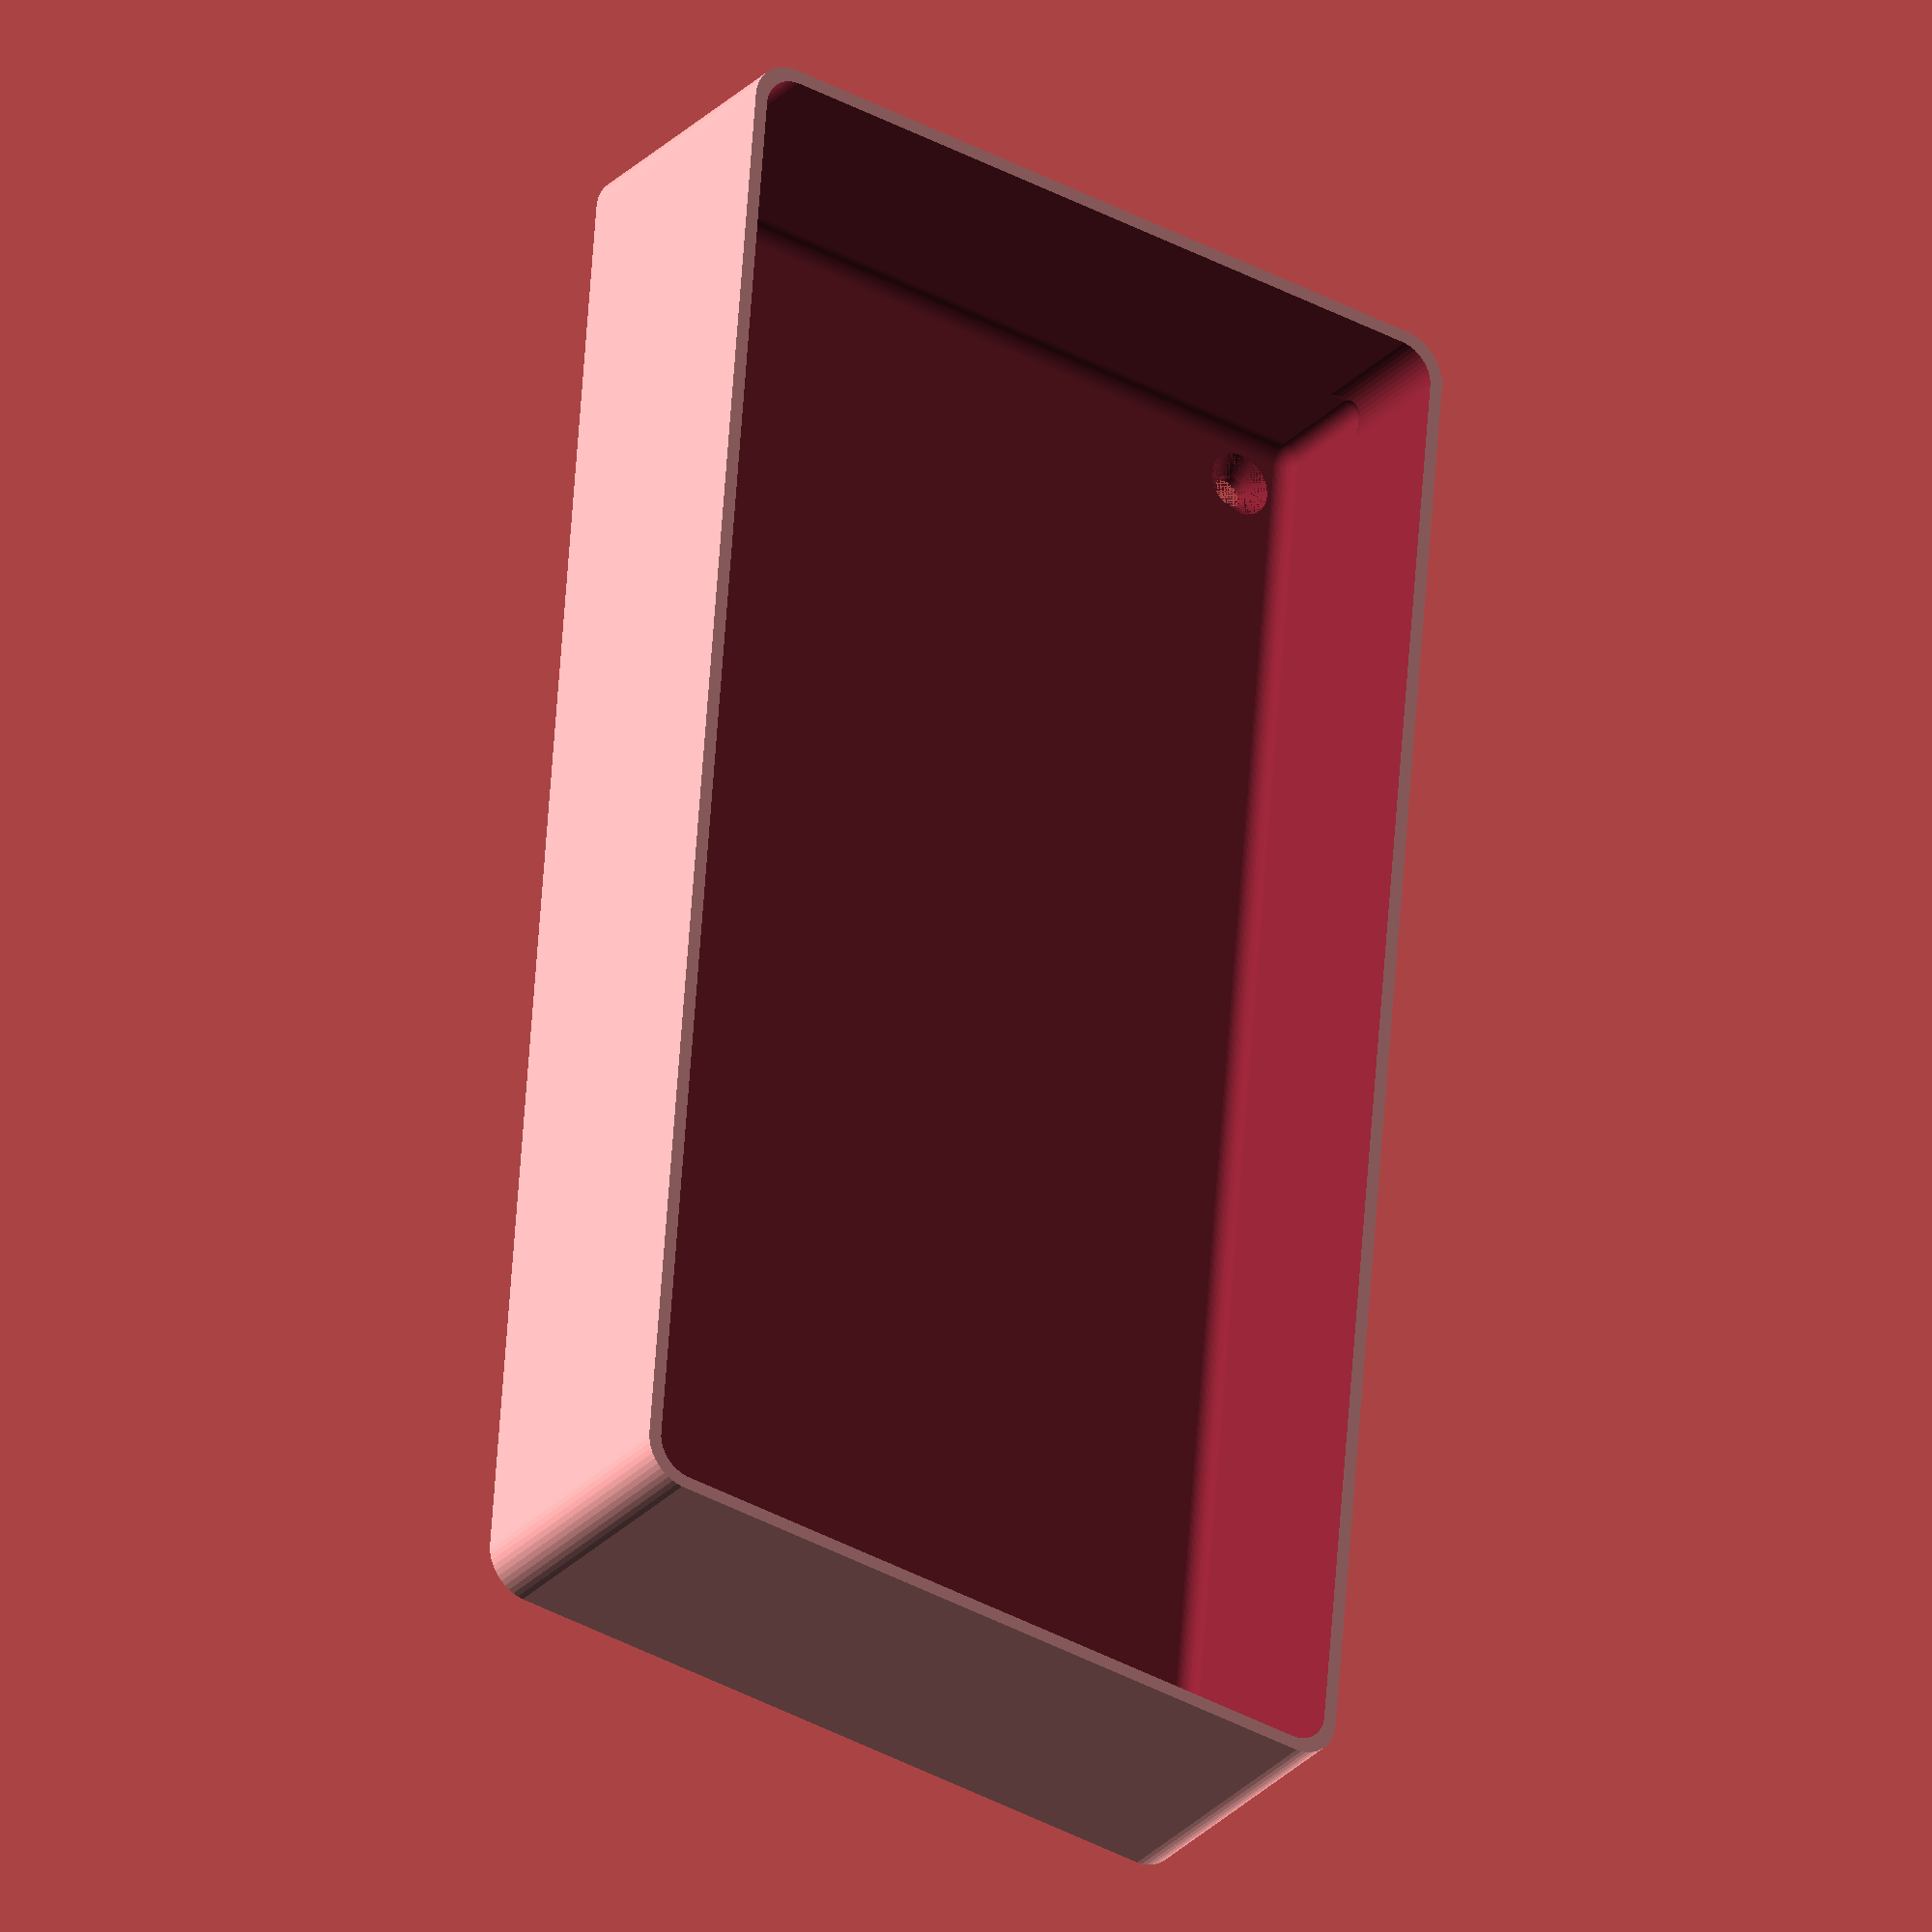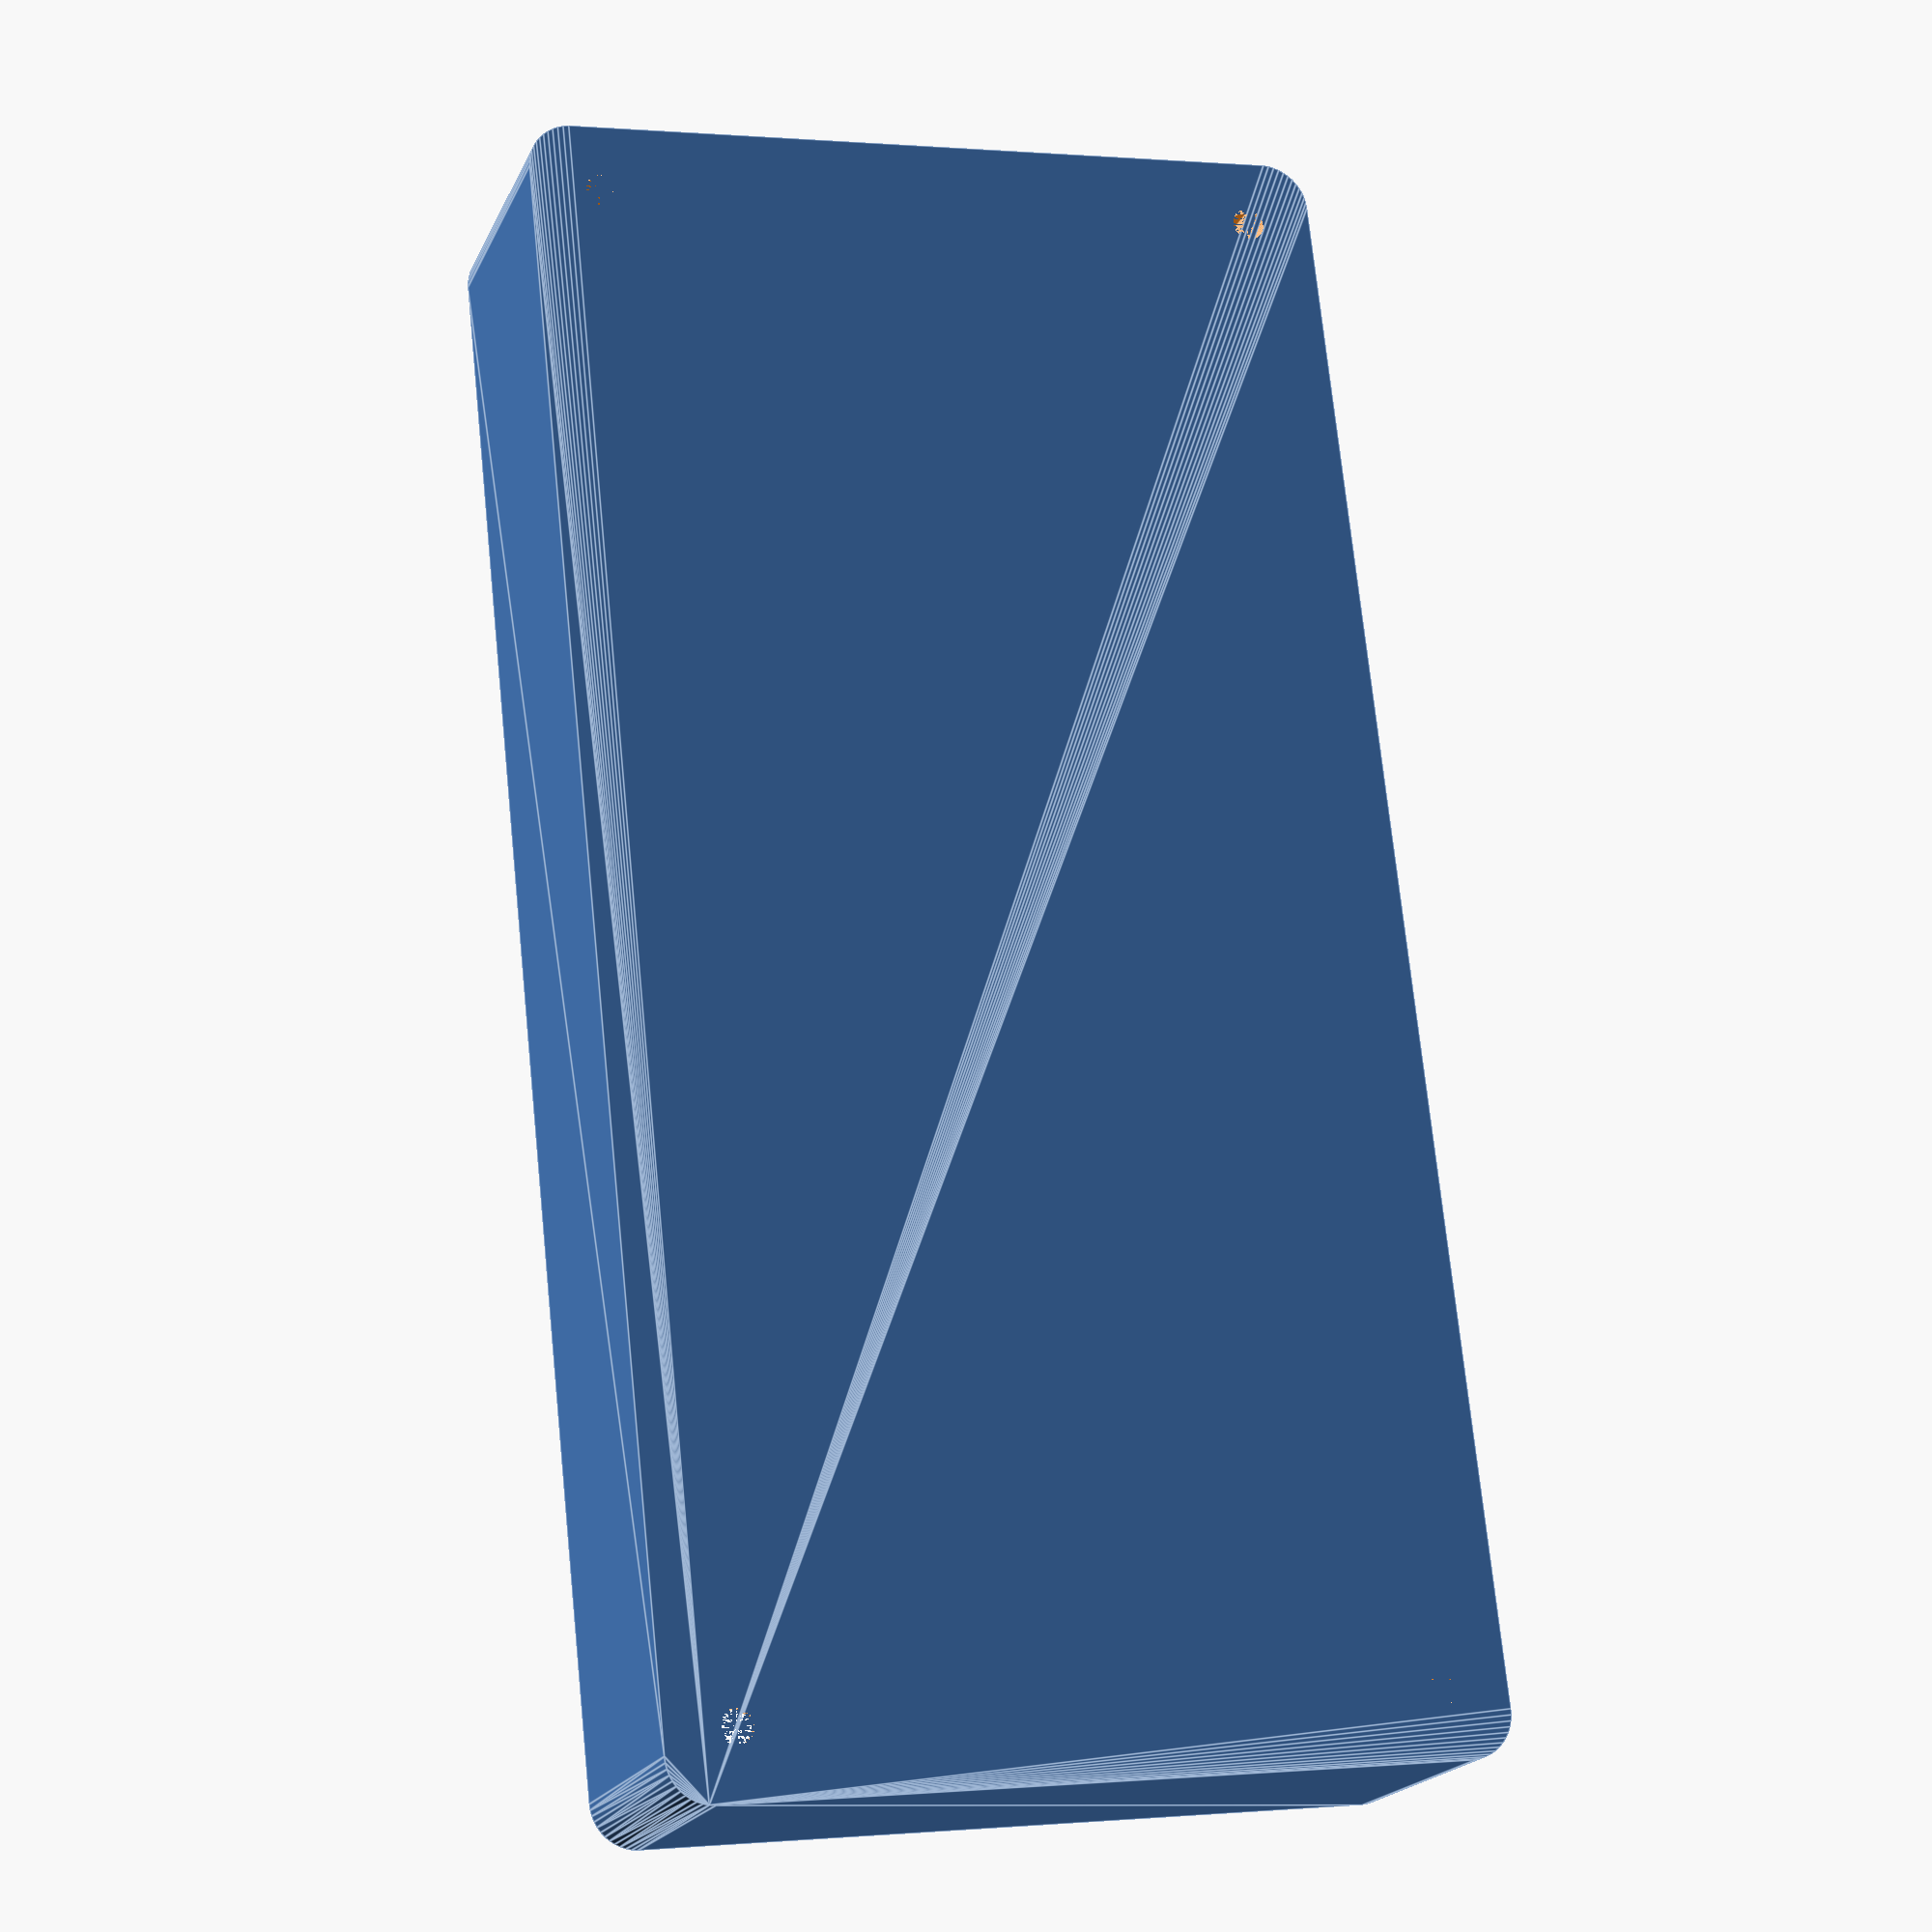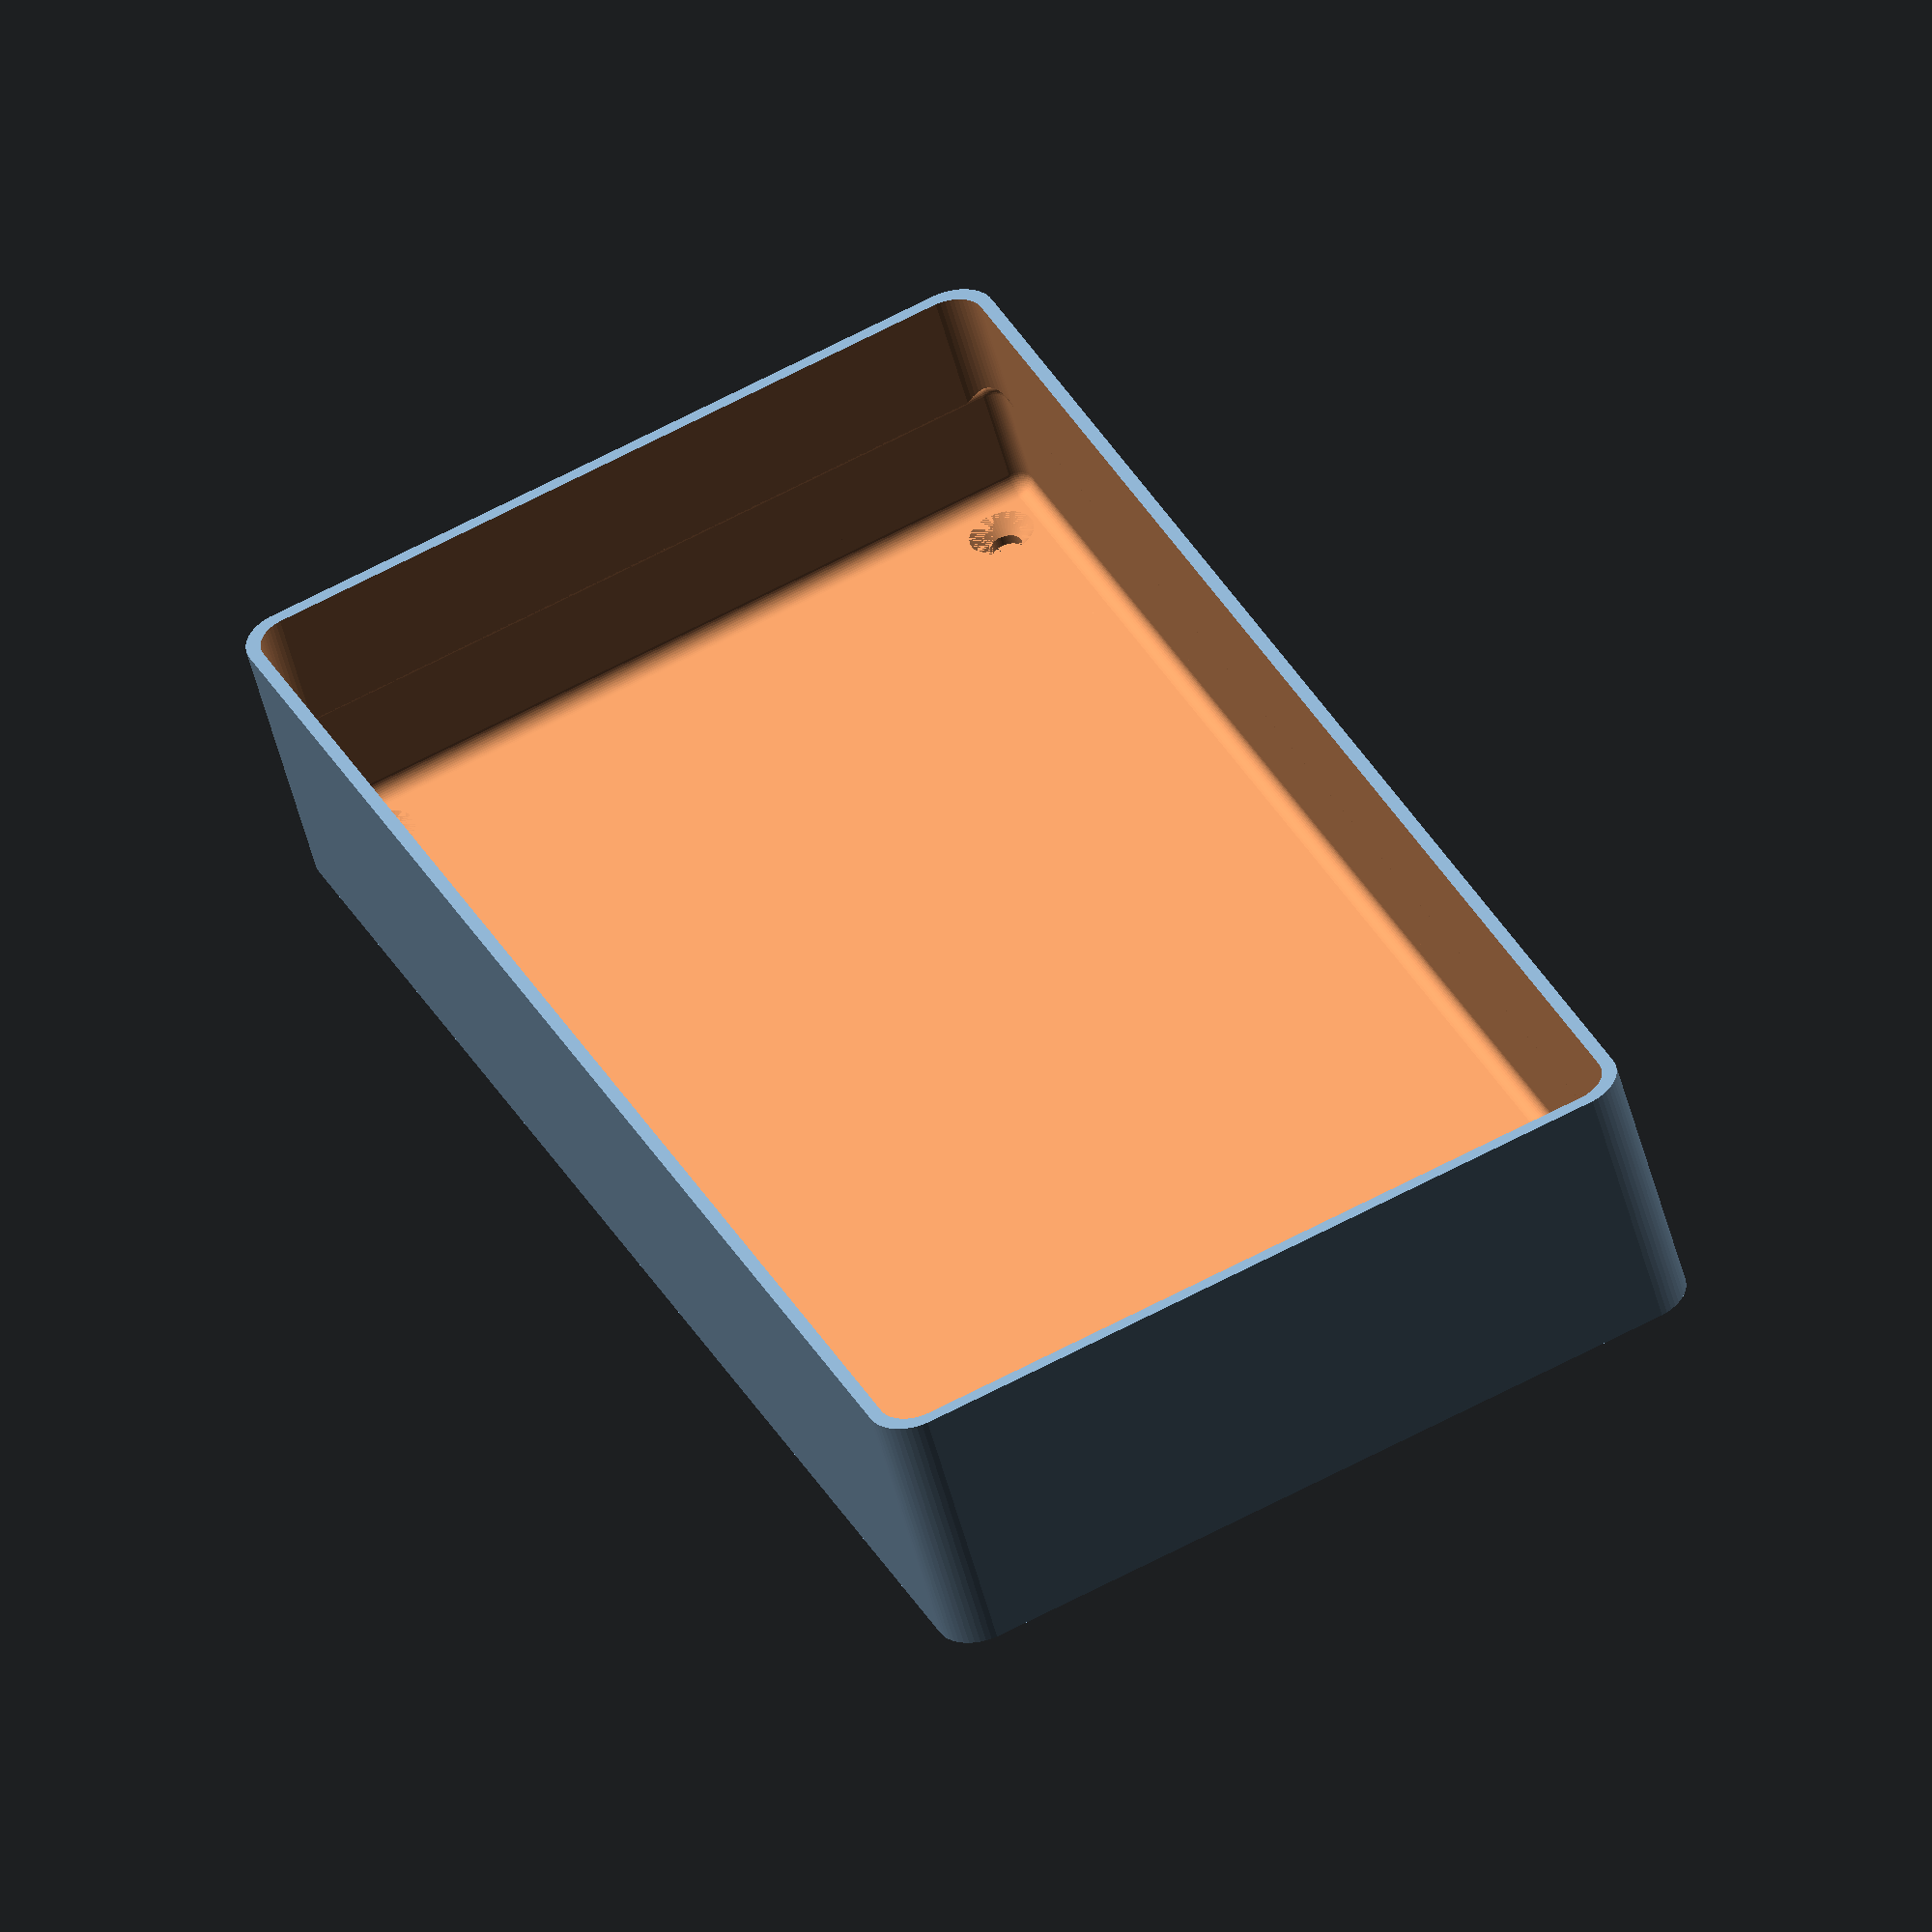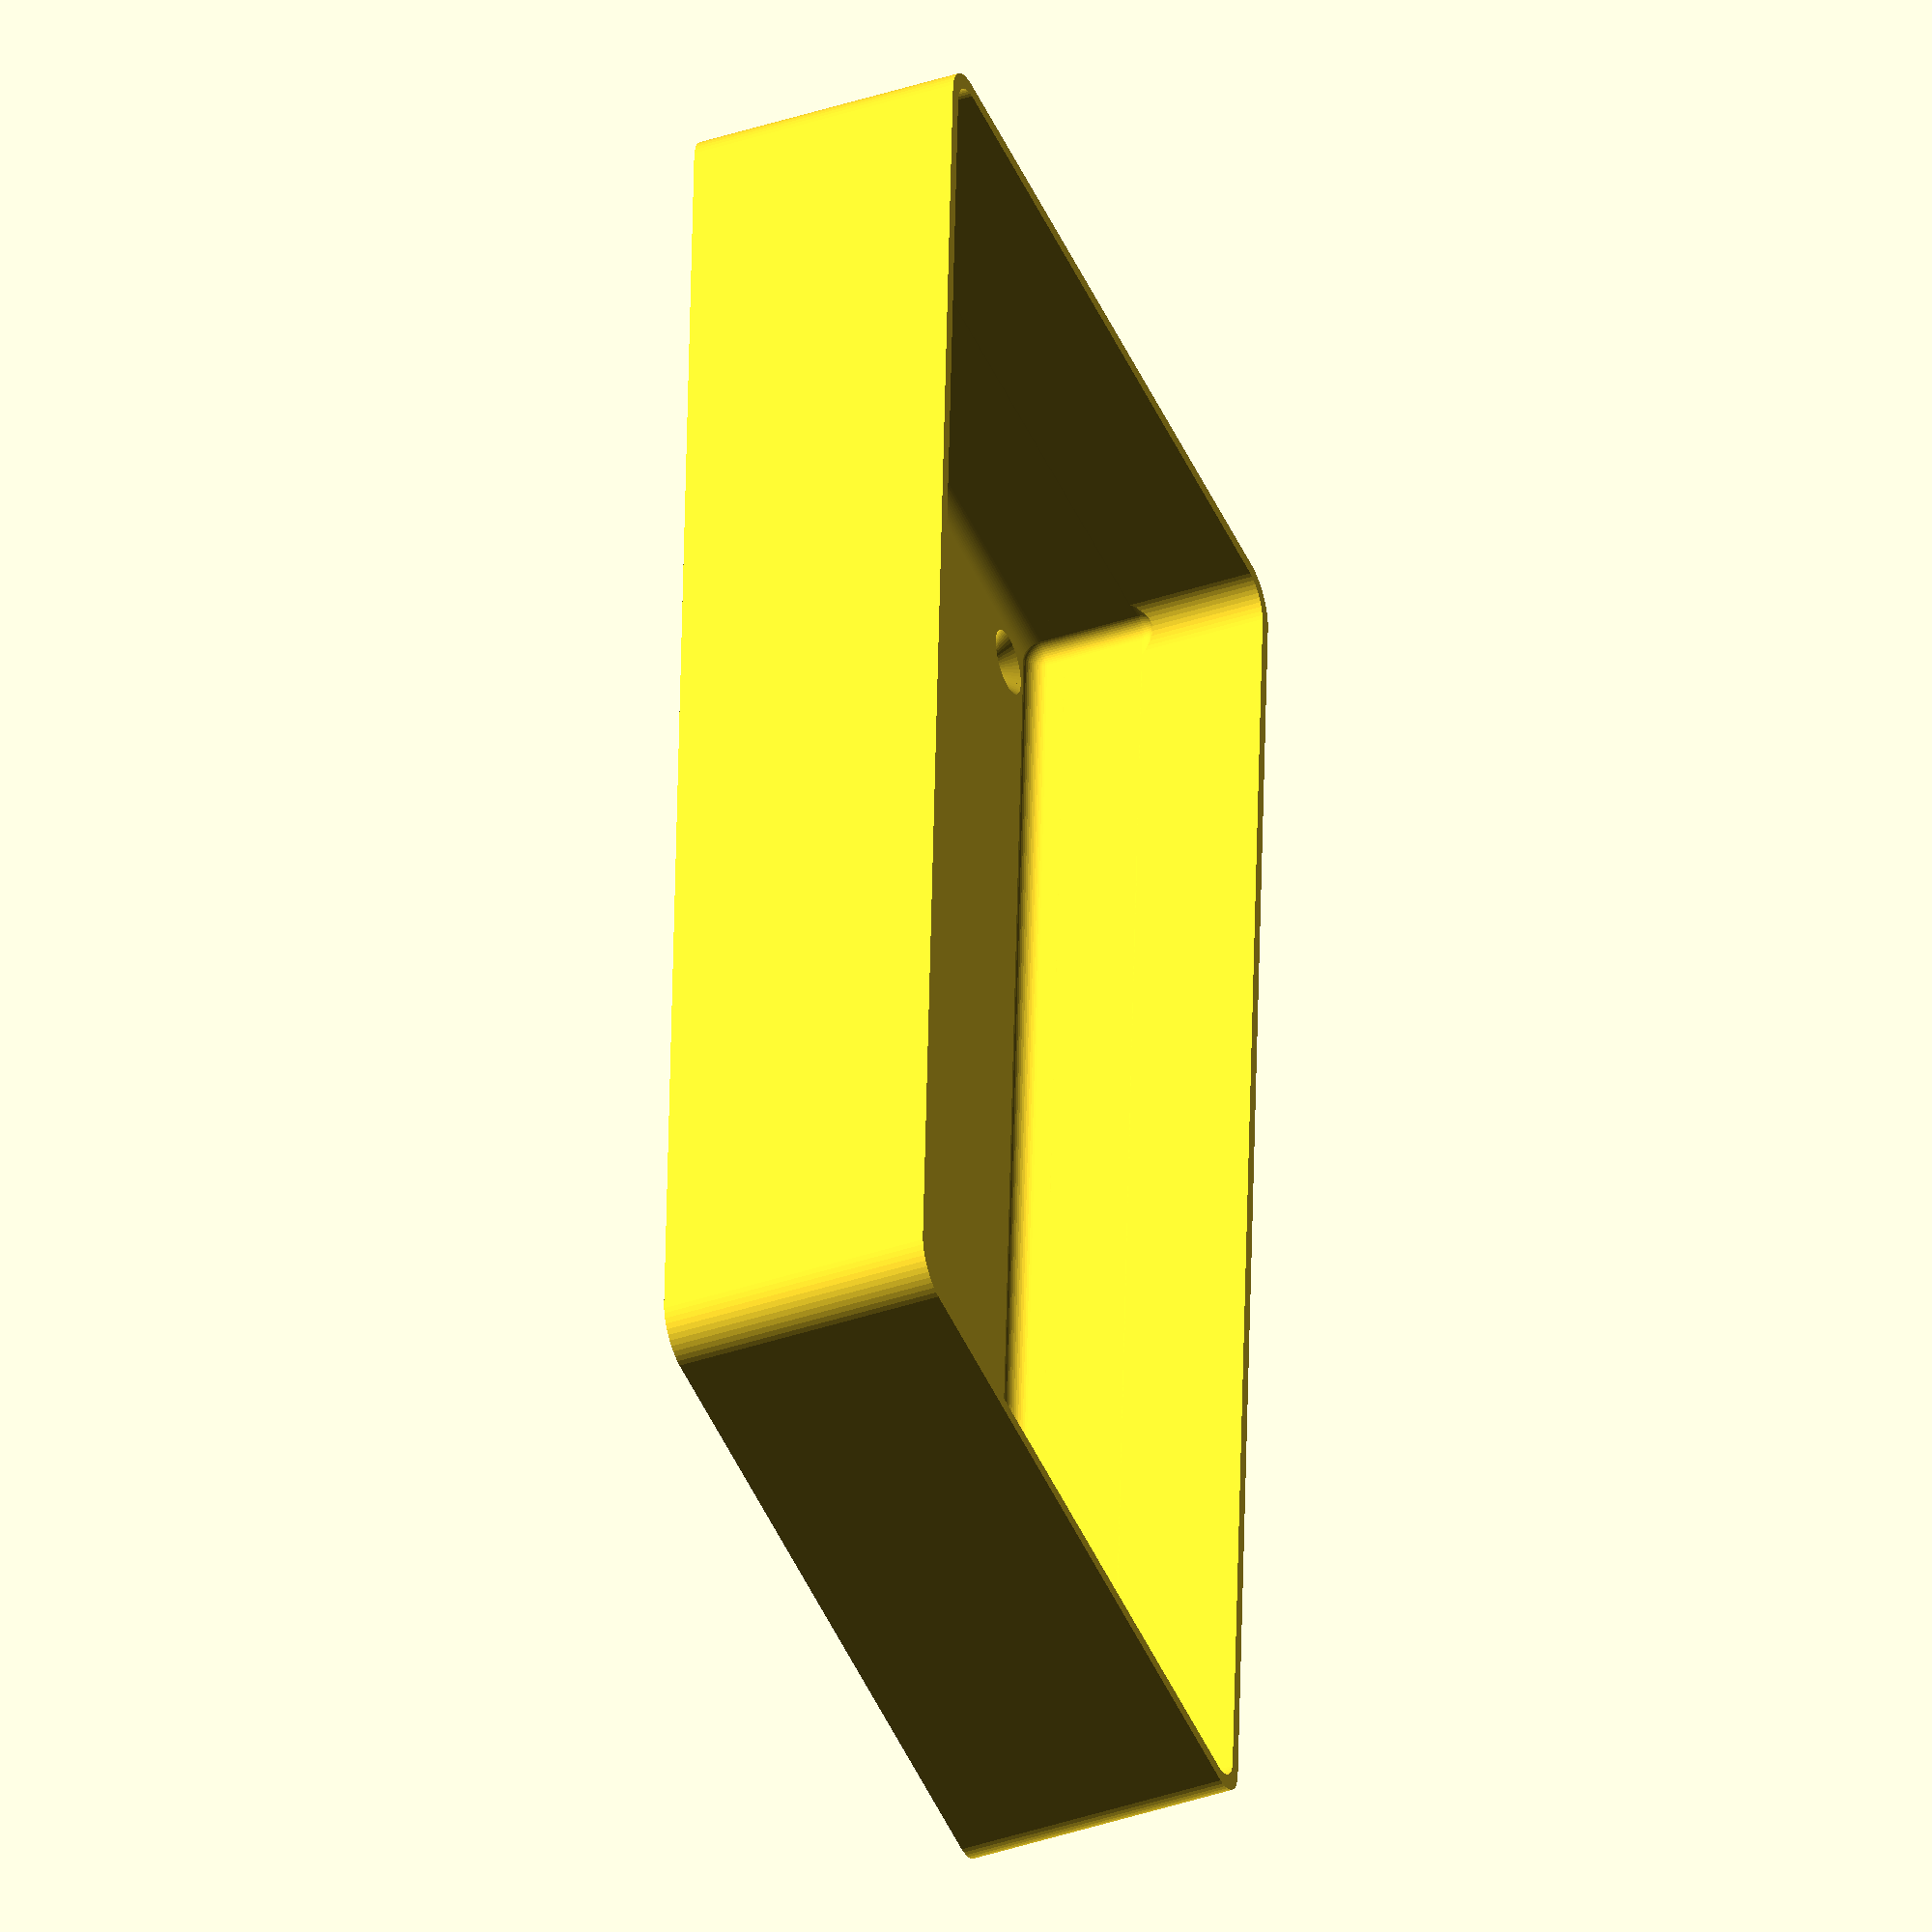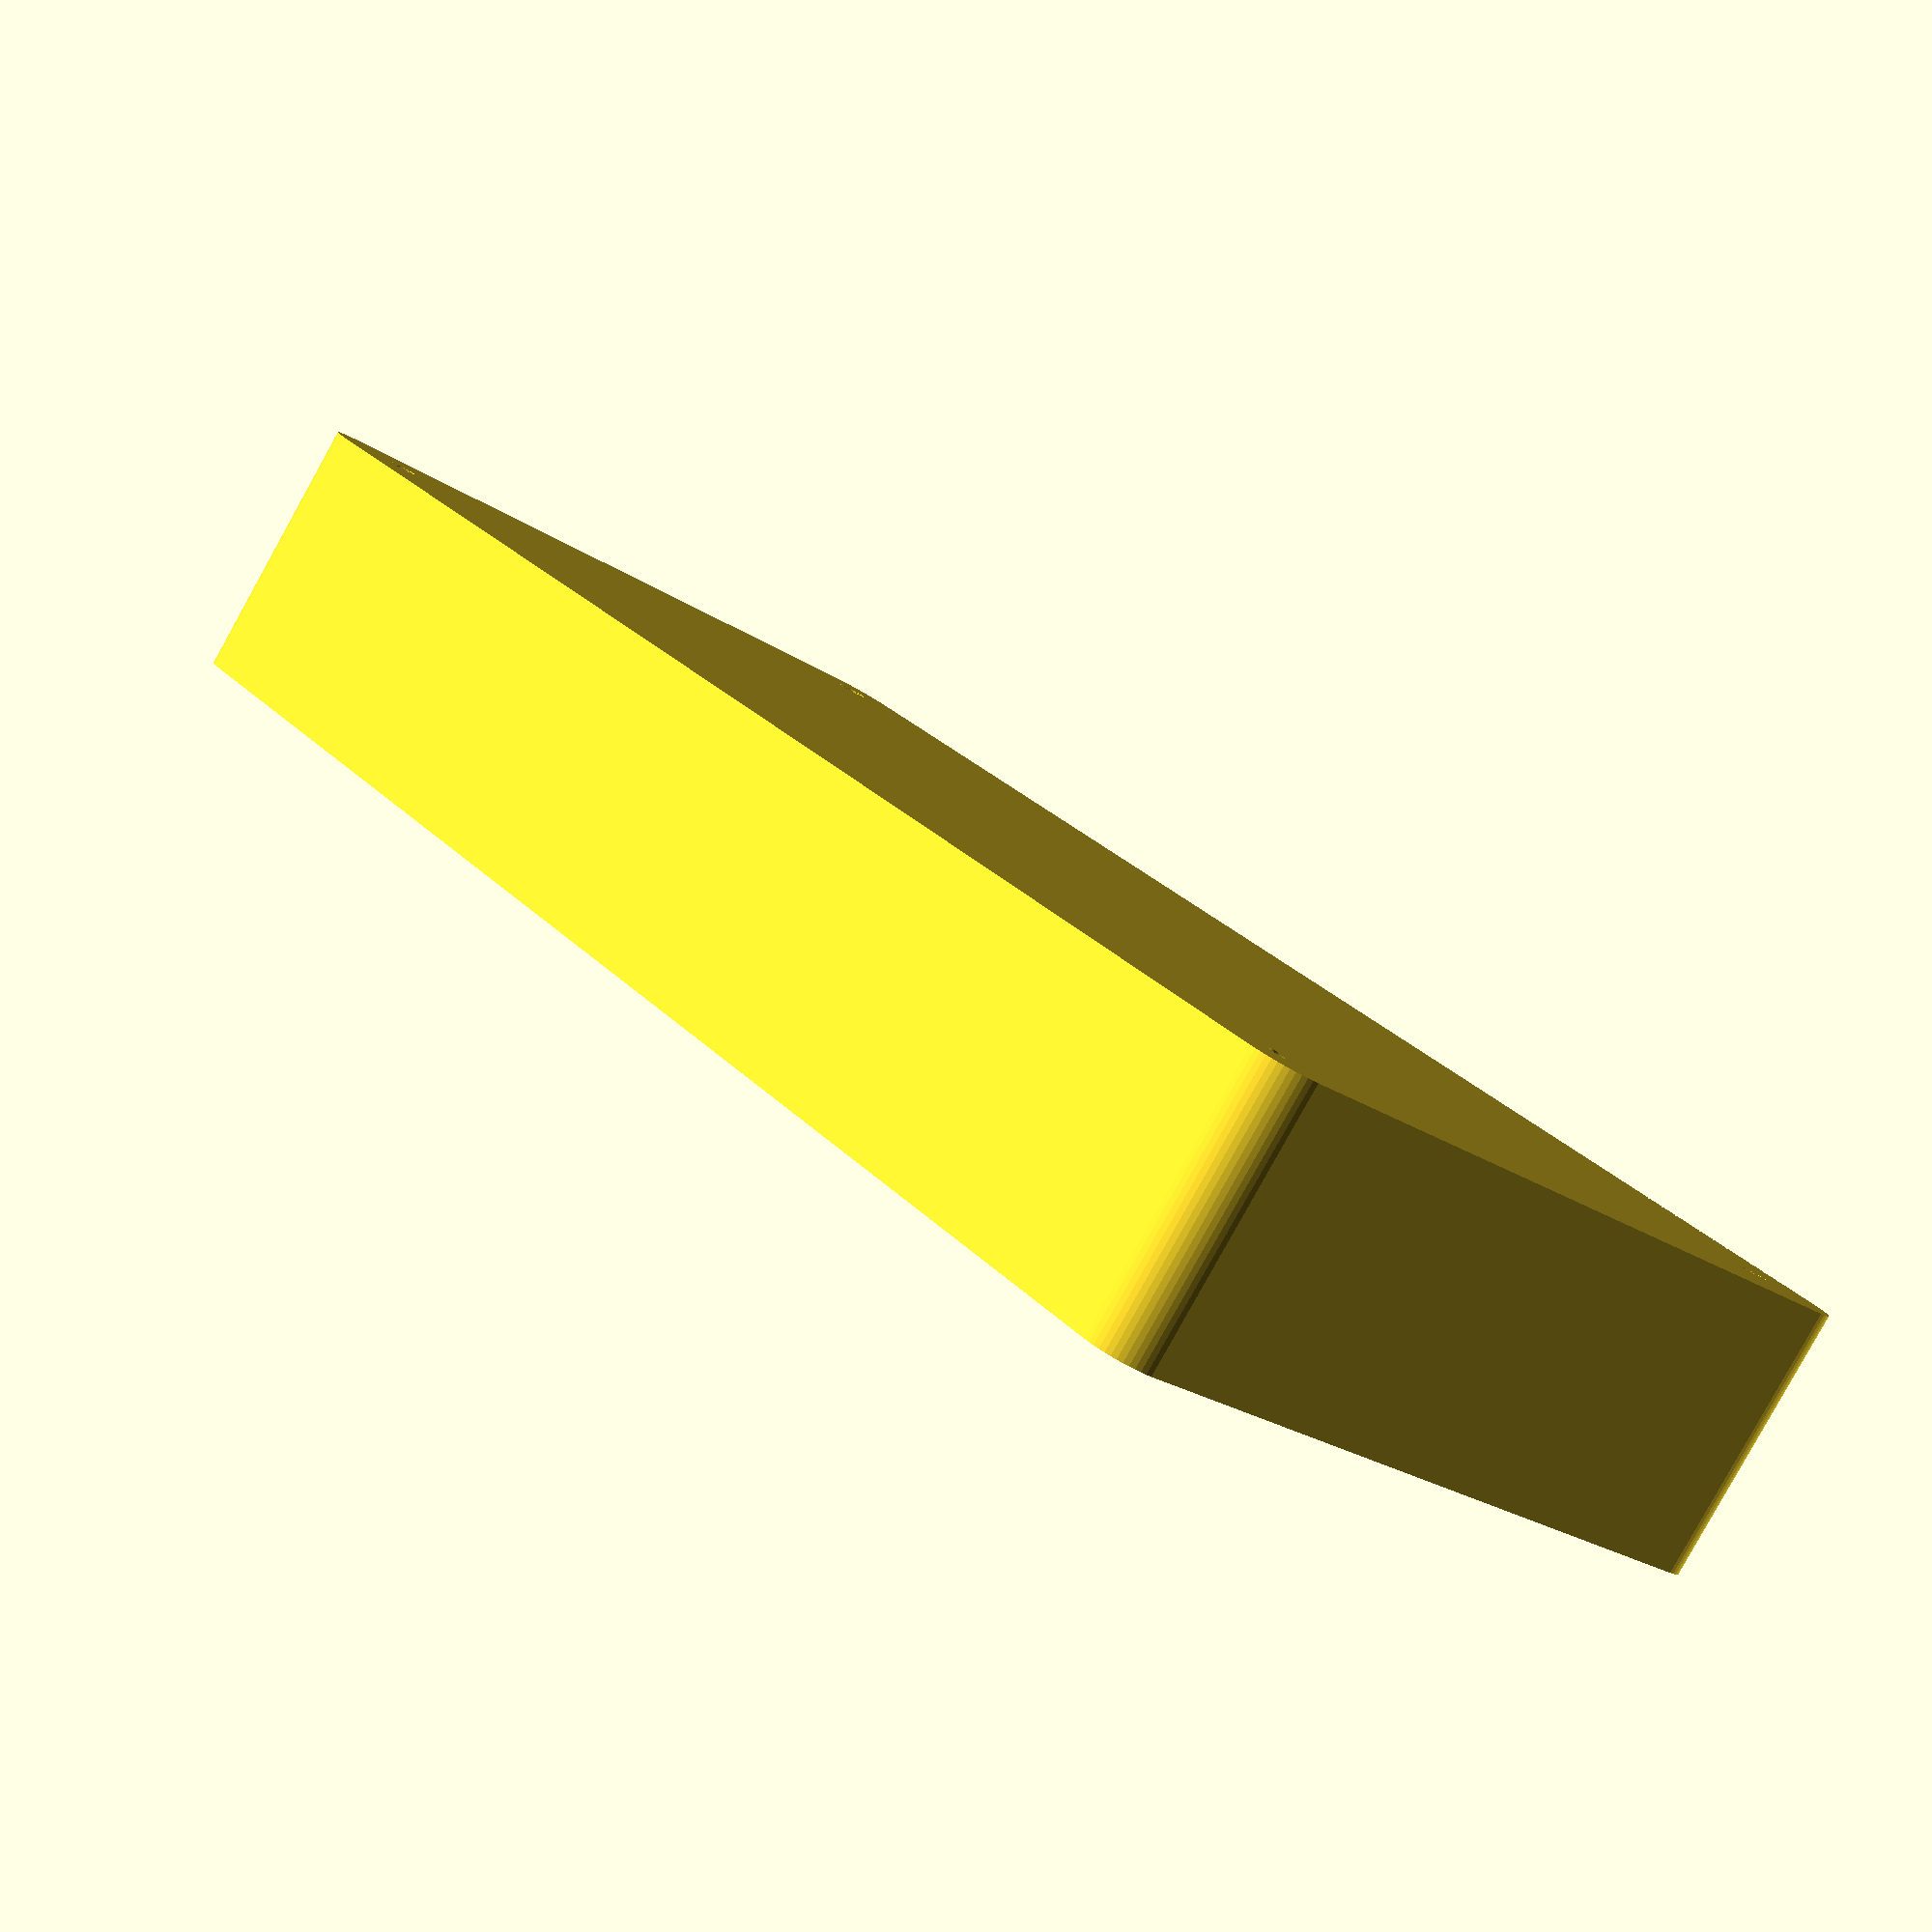
<openscad>
$fn = 50;


difference() {
	difference() {
		union() {
			hull() {
				translate(v = [-40.0000000000, 85.0000000000, 0]) {
					cylinder(h = 30, r = 5);
				}
				translate(v = [40.0000000000, 85.0000000000, 0]) {
					cylinder(h = 30, r = 5);
				}
				translate(v = [-40.0000000000, -85.0000000000, 0]) {
					cylinder(h = 30, r = 5);
				}
				translate(v = [40.0000000000, -85.0000000000, 0]) {
					cylinder(h = 30, r = 5);
				}
			}
		}
		union() {
			translate(v = [-37.5000000000, -82.5000000000, 3]) {
				rotate(a = [0, 0, 0]) {
					difference() {
						union() {
							translate(v = [0, 0, -3.0000000000]) {
								cylinder(h = 3, r = 1.5000000000);
							}
							translate(v = [0, 0, -1.9000000000]) {
								cylinder(h = 1.9000000000, r1 = 1.8000000000, r2 = 3.6000000000);
							}
							cylinder(h = 250, r = 3.6000000000);
							translate(v = [0, 0, -3.0000000000]) {
								cylinder(h = 3, r = 1.8000000000);
							}
							translate(v = [0, 0, -3.0000000000]) {
								cylinder(h = 3, r = 1.5000000000);
							}
						}
						union();
					}
				}
			}
			translate(v = [37.5000000000, -82.5000000000, 3]) {
				rotate(a = [0, 0, 0]) {
					difference() {
						union() {
							translate(v = [0, 0, -3.0000000000]) {
								cylinder(h = 3, r = 1.5000000000);
							}
							translate(v = [0, 0, -1.9000000000]) {
								cylinder(h = 1.9000000000, r1 = 1.8000000000, r2 = 3.6000000000);
							}
							cylinder(h = 250, r = 3.6000000000);
							translate(v = [0, 0, -3.0000000000]) {
								cylinder(h = 3, r = 1.8000000000);
							}
							translate(v = [0, 0, -3.0000000000]) {
								cylinder(h = 3, r = 1.5000000000);
							}
						}
						union();
					}
				}
			}
			translate(v = [-37.5000000000, 82.5000000000, 3]) {
				rotate(a = [0, 0, 0]) {
					difference() {
						union() {
							translate(v = [0, 0, -3.0000000000]) {
								cylinder(h = 3, r = 1.5000000000);
							}
							translate(v = [0, 0, -1.9000000000]) {
								cylinder(h = 1.9000000000, r1 = 1.8000000000, r2 = 3.6000000000);
							}
							cylinder(h = 250, r = 3.6000000000);
							translate(v = [0, 0, -3.0000000000]) {
								cylinder(h = 3, r = 1.8000000000);
							}
							translate(v = [0, 0, -3.0000000000]) {
								cylinder(h = 3, r = 1.5000000000);
							}
						}
						union();
					}
				}
			}
			translate(v = [37.5000000000, 82.5000000000, 3]) {
				rotate(a = [0, 0, 0]) {
					difference() {
						union() {
							translate(v = [0, 0, -3.0000000000]) {
								cylinder(h = 3, r = 1.5000000000);
							}
							translate(v = [0, 0, -1.9000000000]) {
								cylinder(h = 1.9000000000, r1 = 1.8000000000, r2 = 3.6000000000);
							}
							cylinder(h = 250, r = 3.6000000000);
							translate(v = [0, 0, -3.0000000000]) {
								cylinder(h = 3, r = 1.8000000000);
							}
							translate(v = [0, 0, -3.0000000000]) {
								cylinder(h = 3, r = 1.5000000000);
							}
						}
						union();
					}
				}
			}
			translate(v = [0, 0, 2.9925000000]) {
				hull() {
					union() {
						translate(v = [-39.5000000000, 84.5000000000, 4]) {
							cylinder(h = 67, r = 4);
						}
						translate(v = [-39.5000000000, 84.5000000000, 4]) {
							sphere(r = 4);
						}
						translate(v = [-39.5000000000, 84.5000000000, 71]) {
							sphere(r = 4);
						}
					}
					union() {
						translate(v = [39.5000000000, 84.5000000000, 4]) {
							cylinder(h = 67, r = 4);
						}
						translate(v = [39.5000000000, 84.5000000000, 4]) {
							sphere(r = 4);
						}
						translate(v = [39.5000000000, 84.5000000000, 71]) {
							sphere(r = 4);
						}
					}
					union() {
						translate(v = [-39.5000000000, -84.5000000000, 4]) {
							cylinder(h = 67, r = 4);
						}
						translate(v = [-39.5000000000, -84.5000000000, 4]) {
							sphere(r = 4);
						}
						translate(v = [-39.5000000000, -84.5000000000, 71]) {
							sphere(r = 4);
						}
					}
					union() {
						translate(v = [39.5000000000, -84.5000000000, 4]) {
							cylinder(h = 67, r = 4);
						}
						translate(v = [39.5000000000, -84.5000000000, 4]) {
							sphere(r = 4);
						}
						translate(v = [39.5000000000, -84.5000000000, 71]) {
							sphere(r = 4);
						}
					}
				}
			}
		}
	}
	union() {
		translate(v = [0, 0, 2.9925000000]) {
			hull() {
				union() {
					translate(v = [-41.5000000000, 86.5000000000, 2]) {
						cylinder(h = 11, r = 2);
					}
					translate(v = [-41.5000000000, 86.5000000000, 2]) {
						sphere(r = 2);
					}
					translate(v = [-41.5000000000, 86.5000000000, 13]) {
						sphere(r = 2);
					}
				}
				union() {
					translate(v = [41.5000000000, 86.5000000000, 2]) {
						cylinder(h = 11, r = 2);
					}
					translate(v = [41.5000000000, 86.5000000000, 2]) {
						sphere(r = 2);
					}
					translate(v = [41.5000000000, 86.5000000000, 13]) {
						sphere(r = 2);
					}
				}
				union() {
					translate(v = [-41.5000000000, -86.5000000000, 2]) {
						cylinder(h = 11, r = 2);
					}
					translate(v = [-41.5000000000, -86.5000000000, 2]) {
						sphere(r = 2);
					}
					translate(v = [-41.5000000000, -86.5000000000, 13]) {
						sphere(r = 2);
					}
				}
				union() {
					translate(v = [41.5000000000, -86.5000000000, 2]) {
						cylinder(h = 11, r = 2);
					}
					translate(v = [41.5000000000, -86.5000000000, 2]) {
						sphere(r = 2);
					}
					translate(v = [41.5000000000, -86.5000000000, 13]) {
						sphere(r = 2);
					}
				}
			}
		}
	}
}
</openscad>
<views>
elev=209.4 azim=184.7 roll=214.8 proj=o view=wireframe
elev=19.0 azim=6.2 roll=161.8 proj=p view=edges
elev=232.2 azim=156.1 roll=165.6 proj=o view=wireframe
elev=40.9 azim=182.9 roll=292.1 proj=o view=solid
elev=263.8 azim=40.1 roll=29.1 proj=p view=solid
</views>
